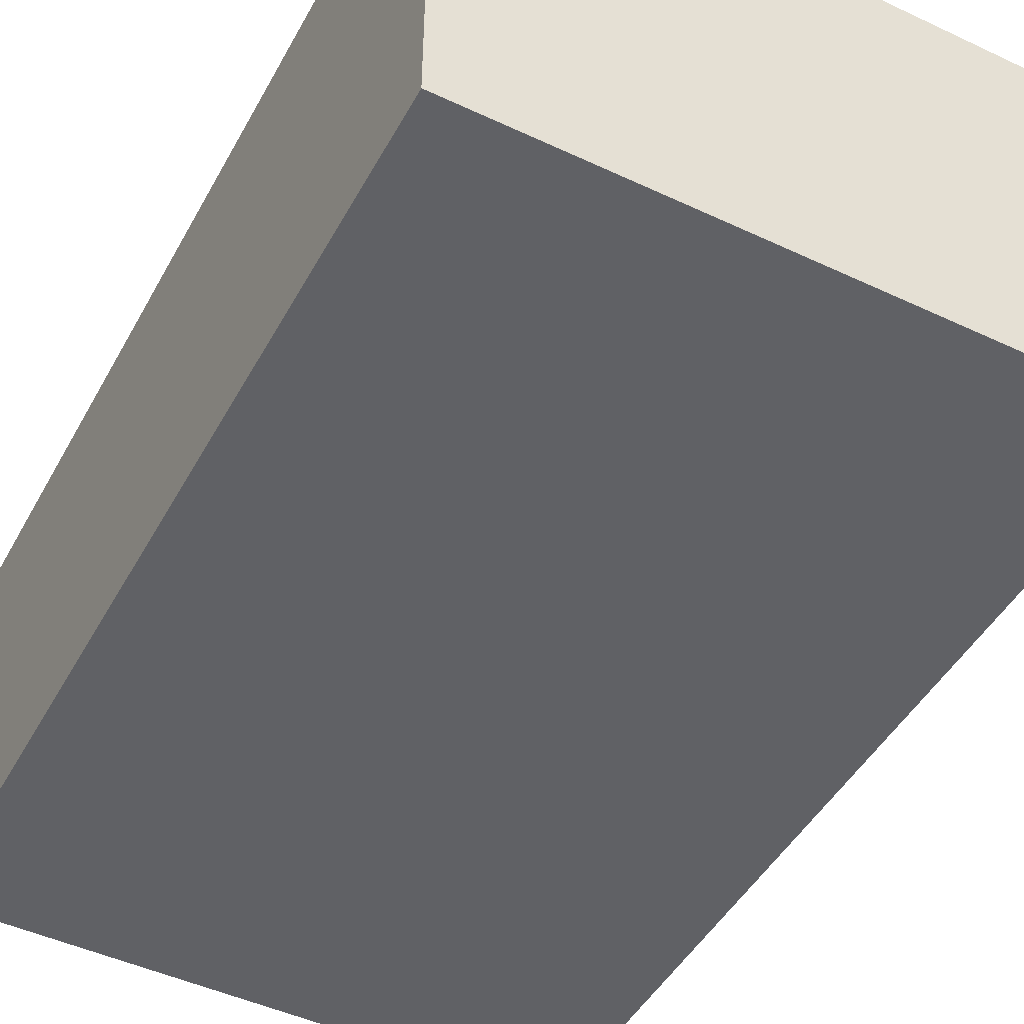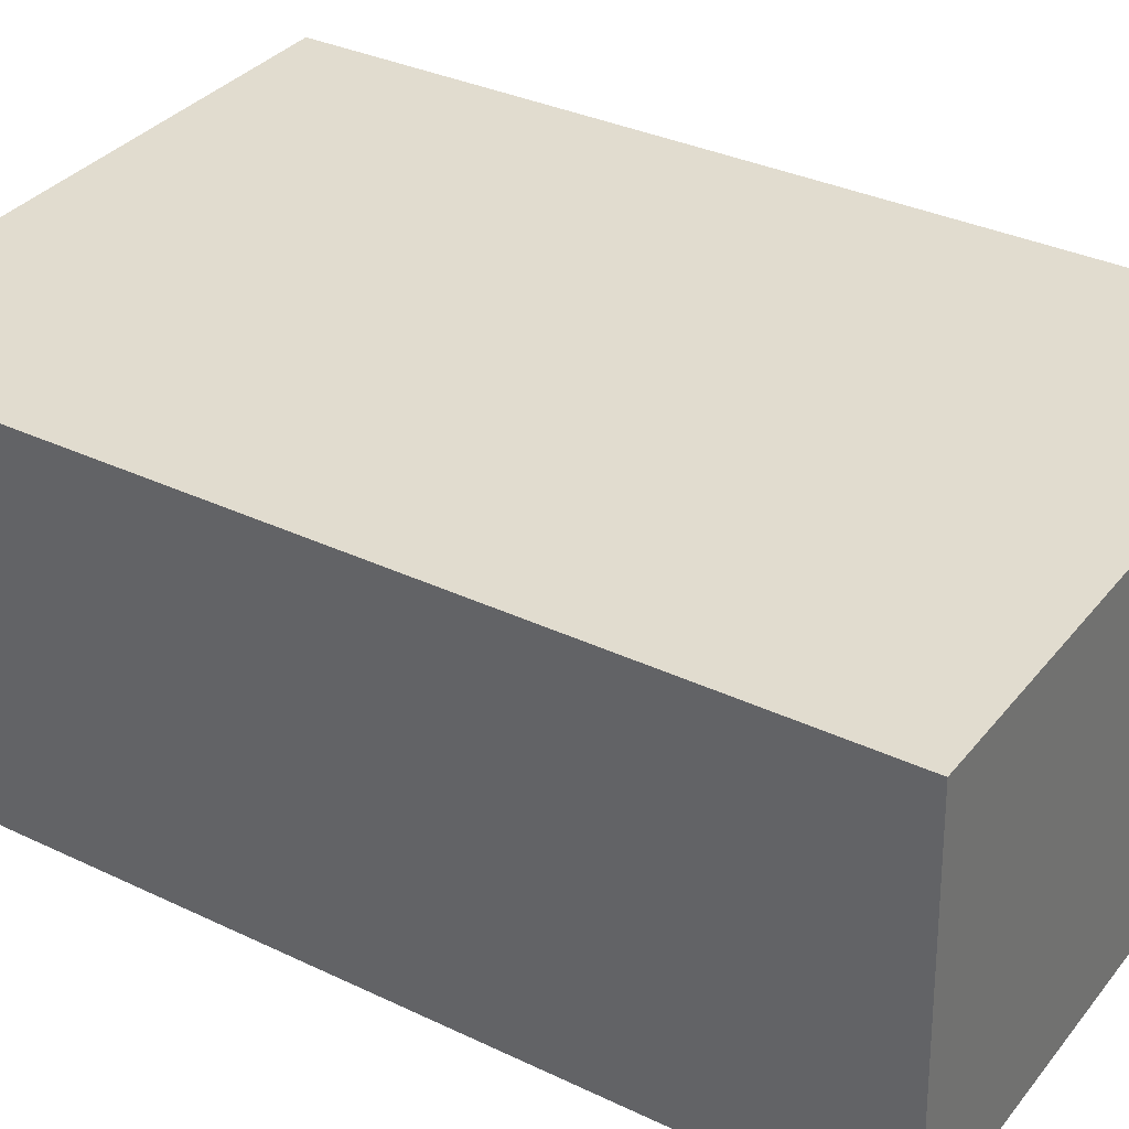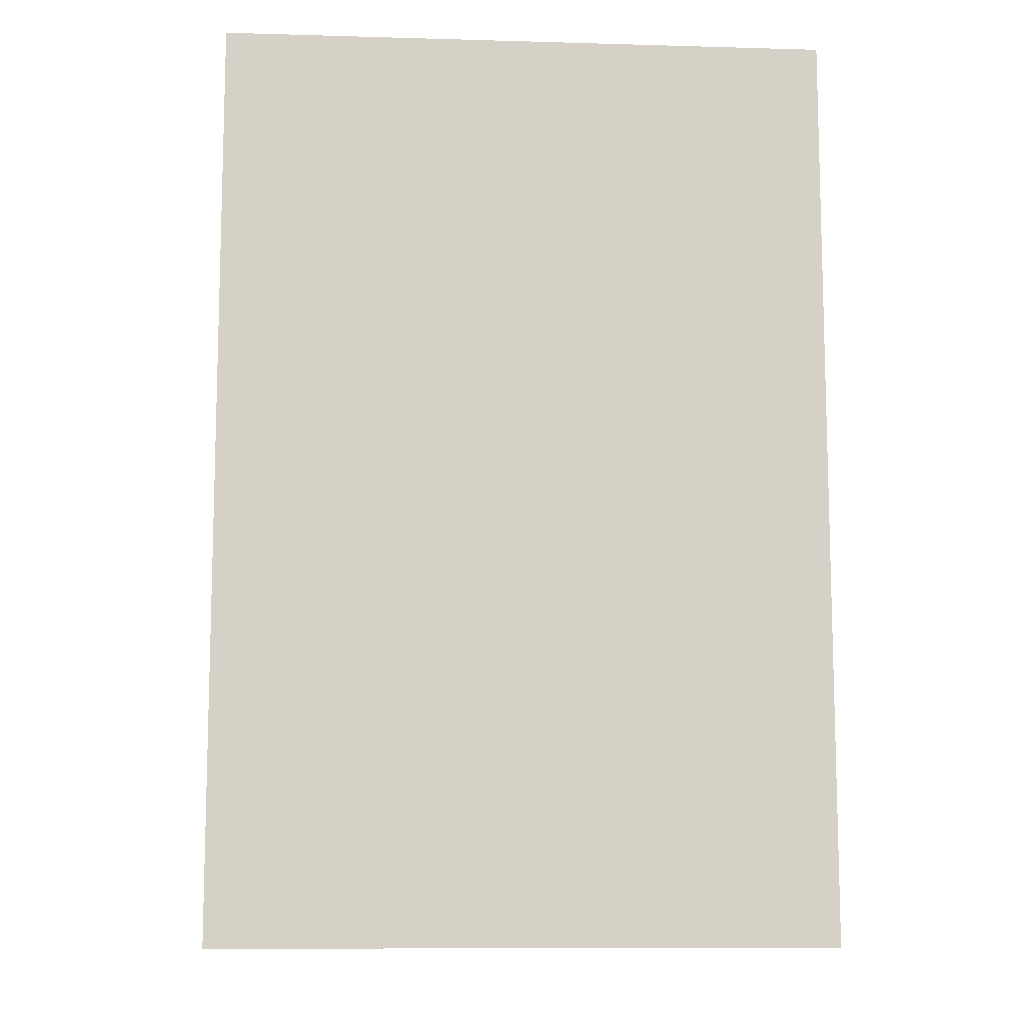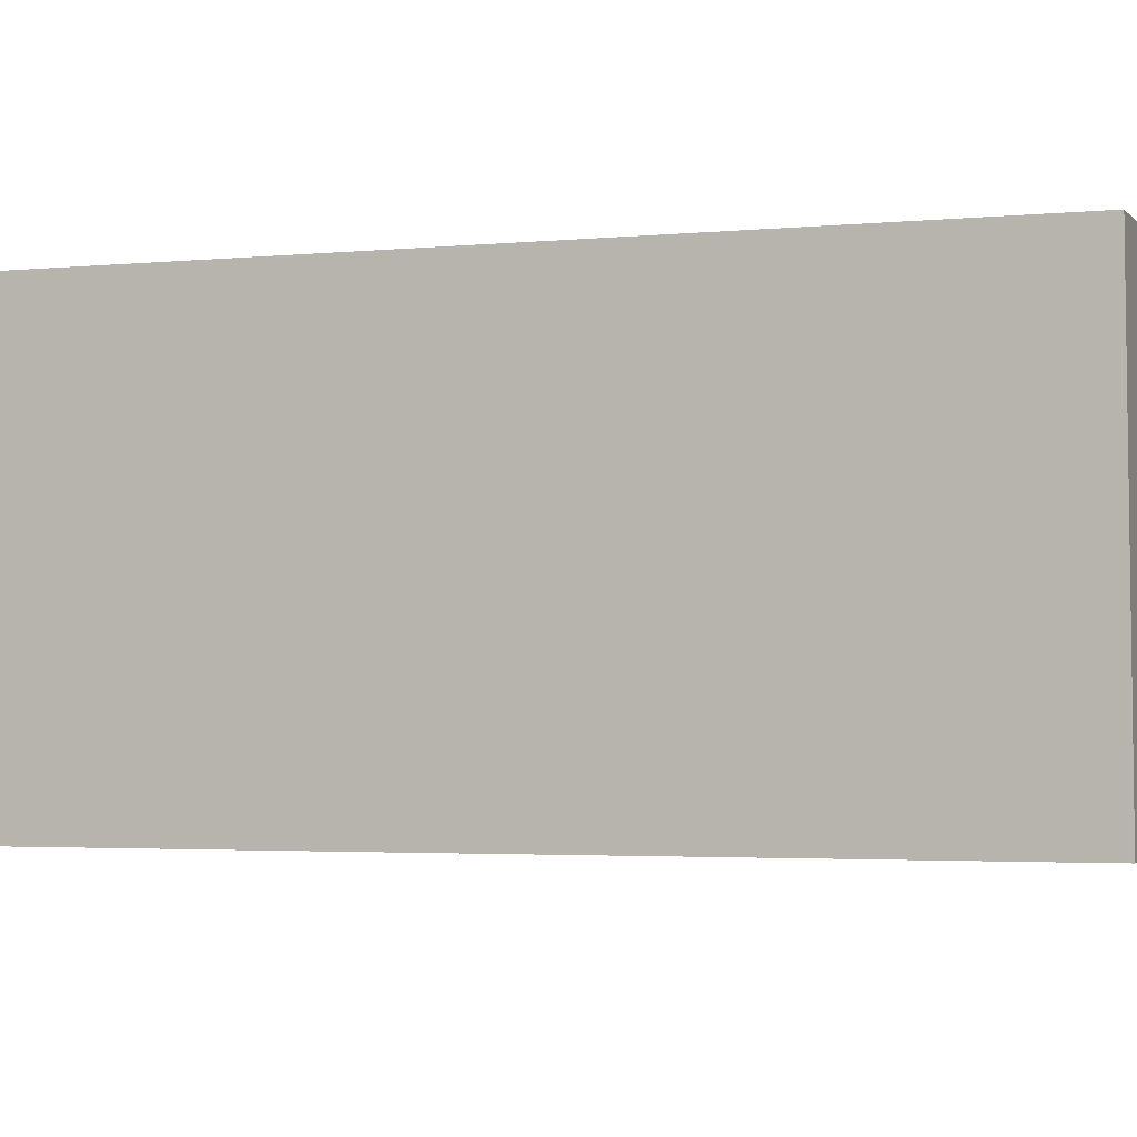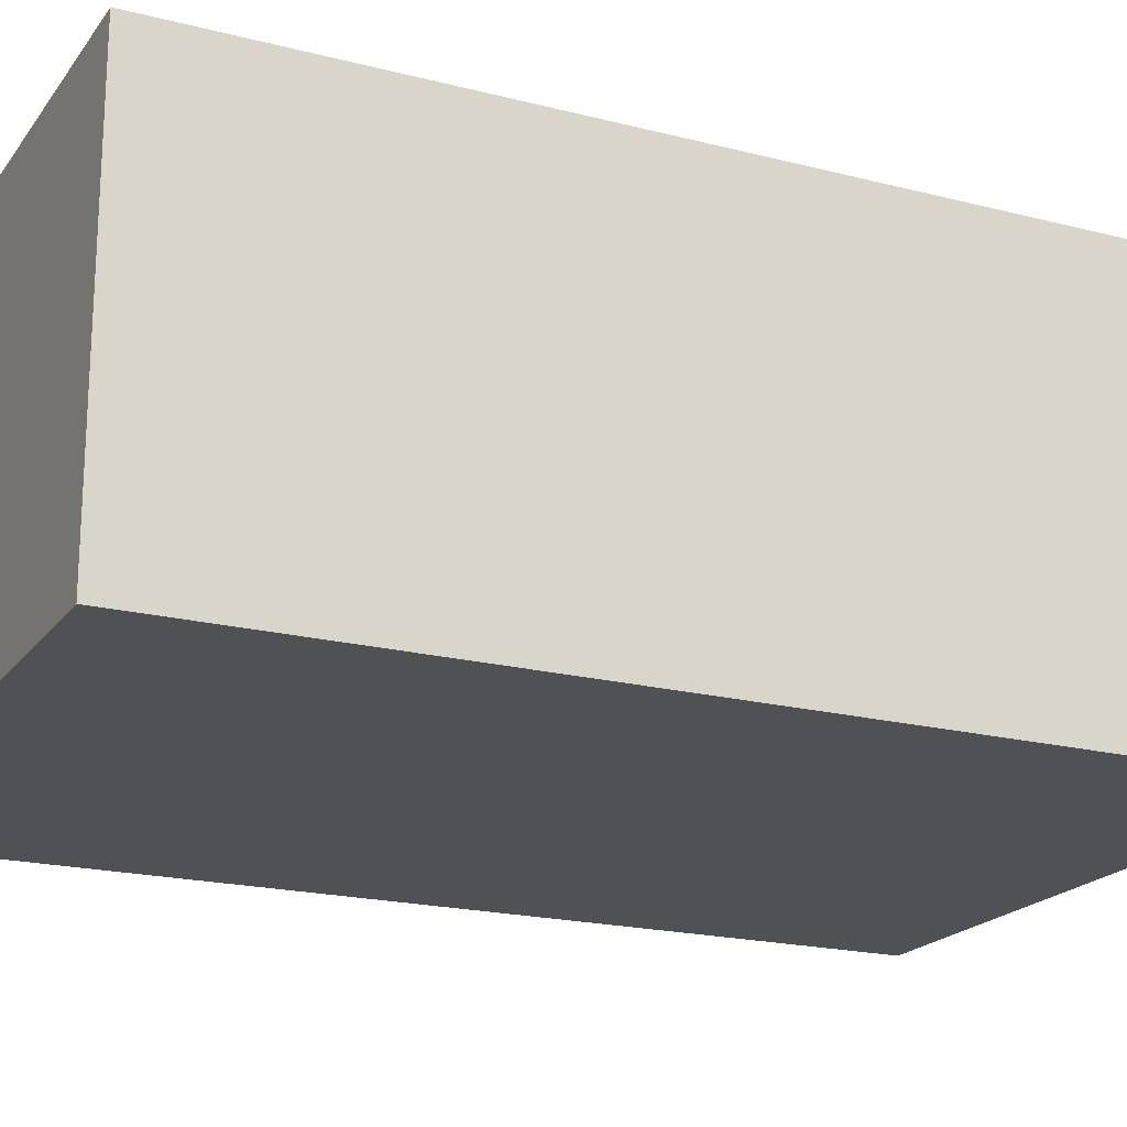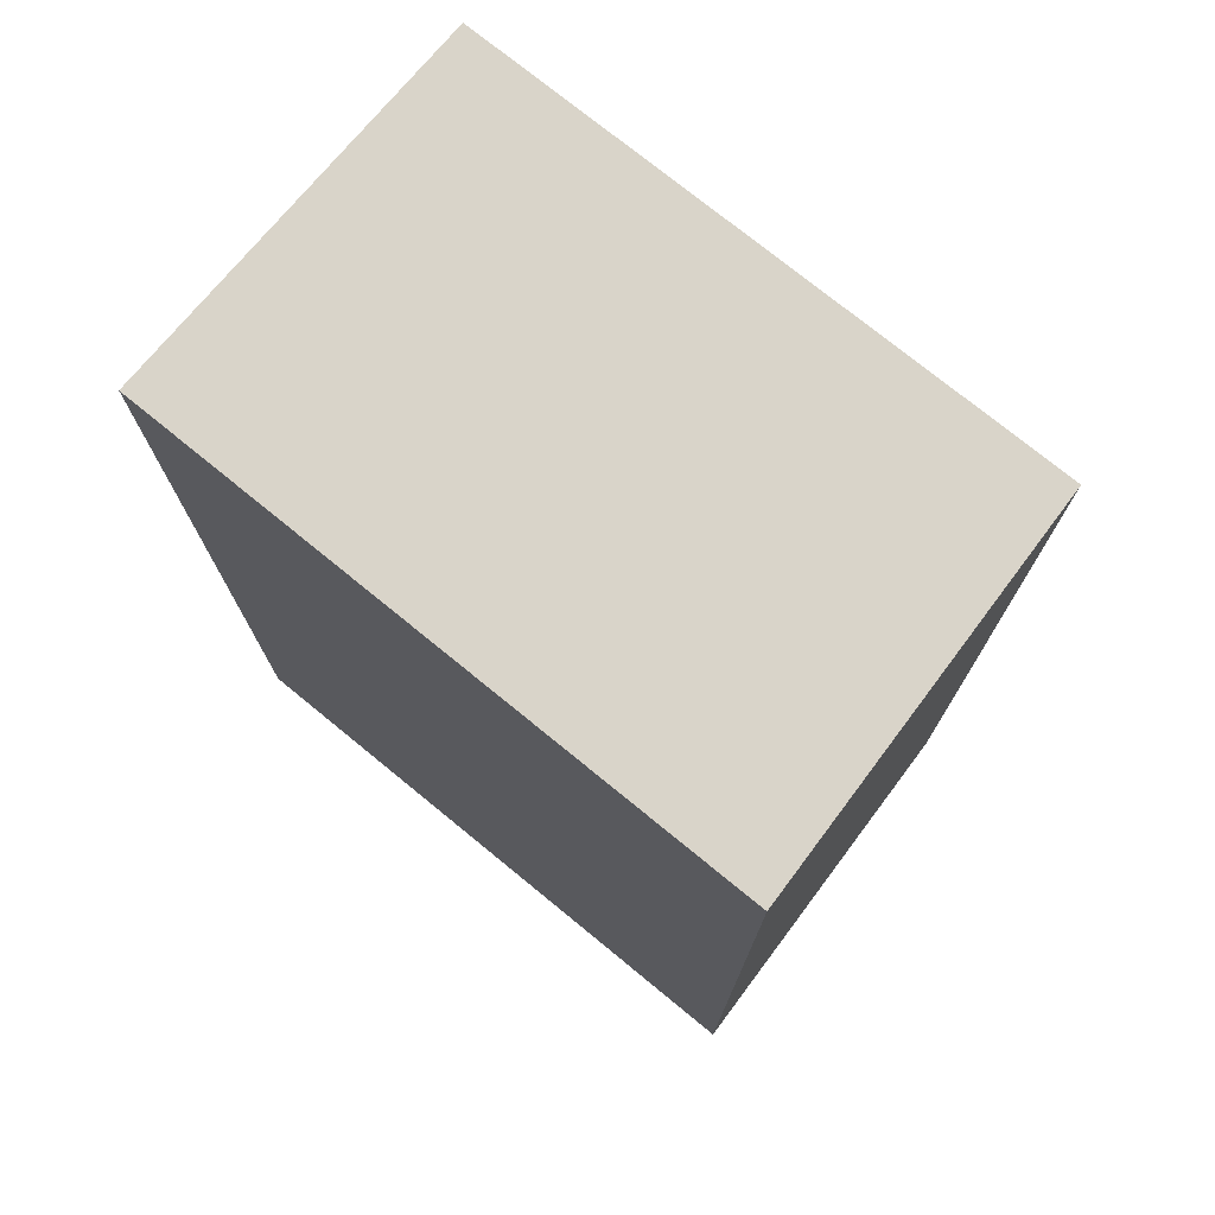
<metadata>
{"format":"obj","ext":"obj","renderer":"f3d","projection":"perspective","resolution":1024,"background":"white","views":[{"elev":-47.0,"azim":-27.7,"up":"+Z"},{"elev":33.9,"azim":122.9,"up":"+Z"},{"elev":-10.3,"azim":-3.7,"up":"+Y"},{"elev":-2.9,"azim":109.1,"up":"+Z"},{"elev":-19.6,"azim":-115.6,"up":"+Z"},{"elev":74.9,"azim":39.7,"up":"+Y"}]}
</metadata>
<code>
v 17 0 7.75
v 16 0 -12.75
v -15 0 -12.5
v -15 0 1.25
v -15 0 8
v 17 0 7.75
v 17 48 7.75
v 16 48 -12.75
v -15 48 -12.5
v -15 48 1.25
v -15 48 8
v 17 48 7.75
f 7 1 2
f 2 8 7
f 8 2 3
f 3 9 8
f 9 3 4
f 4 10 9
f 10 4 5
f 5 11 10
f 11 5 6
f 6 12 11
f 12 6 1
f 1 7 12
f 6 5 4
f 4 3 2
f 2 1 6 4
f 8 9 10
f 7 8 10
f 11 12 7 10

</code>
